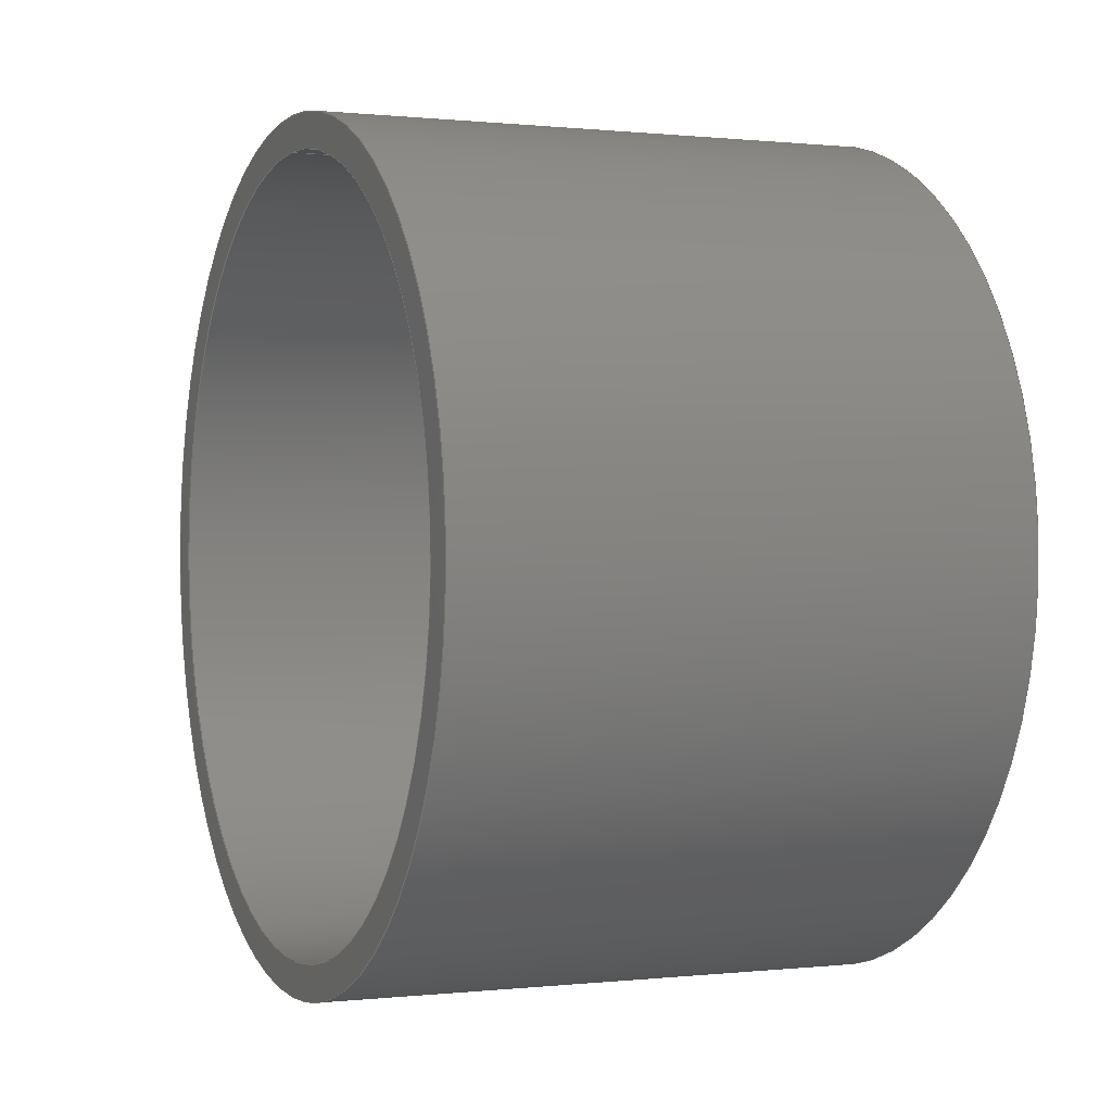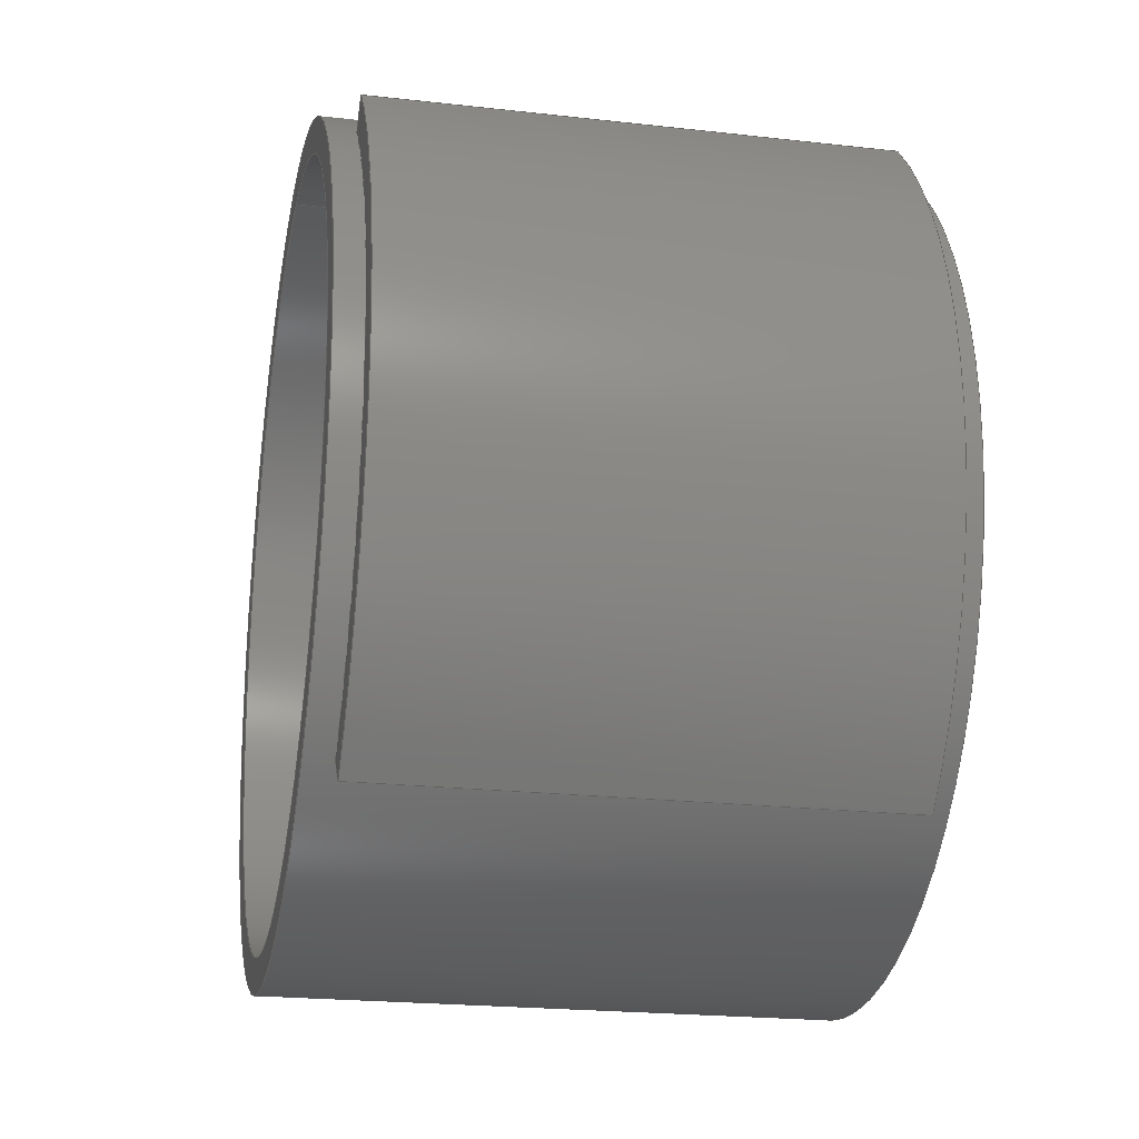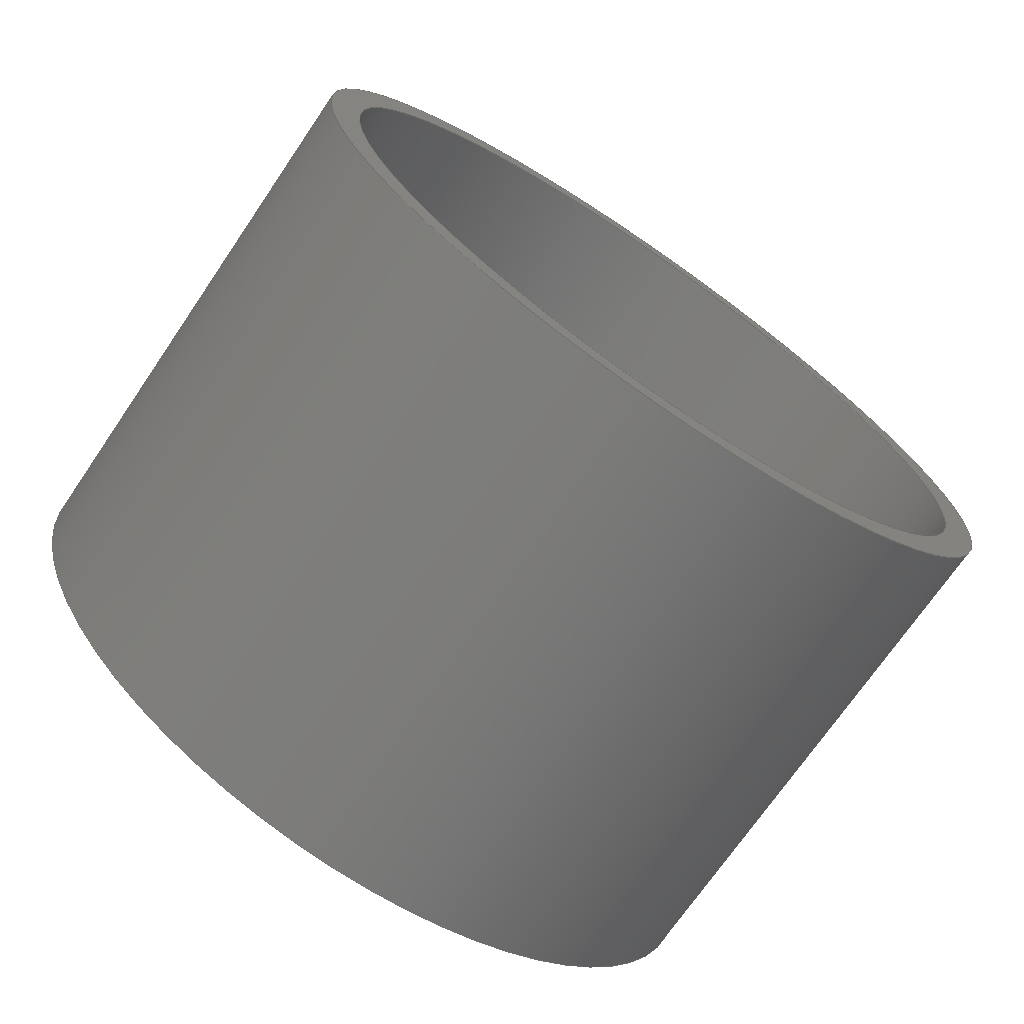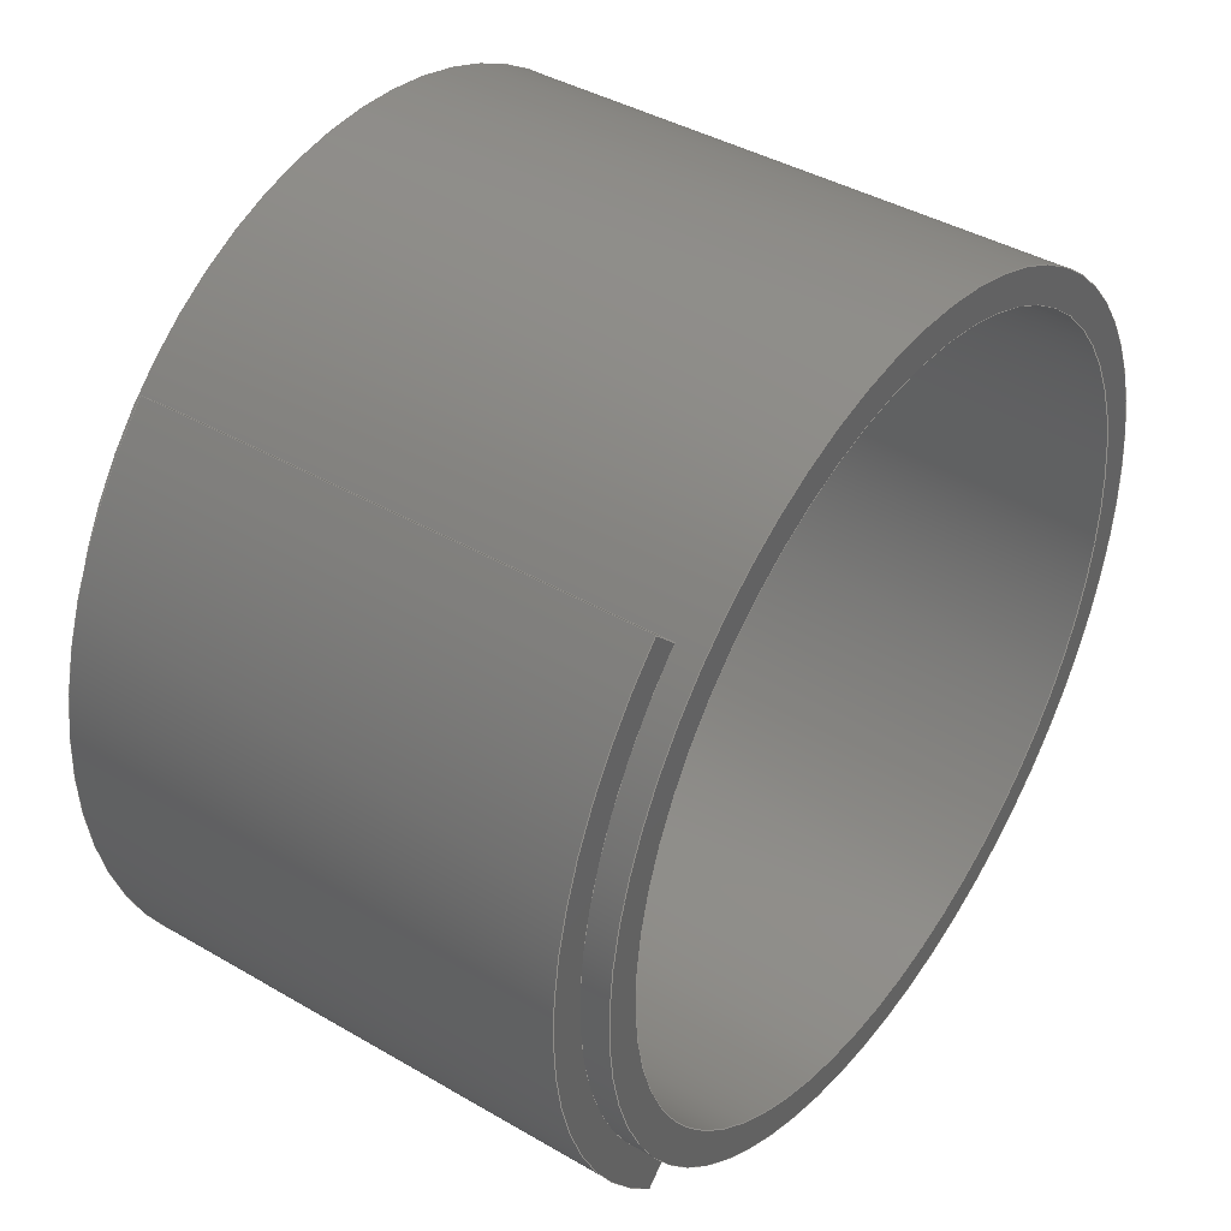
<metadata>
{"format":"step","ext":"step","renderer":"f3d","projection":"perspective","resolution":1024,"background":"white","views":[{"elev":0.3,"azim":-22.8,"up":"+Z"},{"elev":-21.6,"azim":168.7,"up":"+Z"},{"elev":-71.6,"azim":55.7,"up":"+Y"},{"elev":40.9,"azim":-144.6,"up":"+Z"}]}
</metadata>
<code>
ISO-10303-21;
DATA;
#1=MECHANICAL_DESIGN_GEOMETRIC_PRESENTATION_REPRESENTATION('',(#6,#7,
#8),#272);
#2=SHAPE_REPRESENTATION_RELATIONSHIP('SRR','None',#279,#3);
#3=ADVANCED_BREP_SHAPE_REPRESENTATION('',(#4,#5),#271);
#4=MANIFOLD_SOLID_BREP('Body1',#147);
#5=MANIFOLD_SOLID_BREP('Body2',#148);
#6=STYLED_ITEM('',(#289),#139);
#7=STYLED_ITEM('',(#288),#4);
#8=STYLED_ITEM('',(#290),#5);
#9=LINE('',#237,#19);
#10=LINE('',#241,#20);
#11=LINE('',#246,#21);
#12=LINE('',#250,#22);
#13=LINE('',#254,#23);
#14=LINE('',#257,#24);
#15=LINE('',#260,#25);
#16=LINE('',#261,#26);
#17=LINE('',#265,#27);
#18=LINE('',#267,#28);
#19=VECTOR('',#192,3.493);
#20=VECTOR('',#197,3.81);
#21=VECTOR('',#202,1);
#22=VECTOR('',#205,1);
#23=VECTOR('',#210,1);
#24=VECTOR('',#213,1);
#25=VECTOR('',#216,1);
#26=VECTOR('',#217,1);
#27=VECTOR('',#222,1);
#28=VECTOR('',#225,1);
#29=CYLINDRICAL_SURFACE('',#165,3.493);
#30=CYLINDRICAL_SURFACE('',#167,3.81);
#31=CYLINDRICAL_SURFACE('',#173,3.81);
#32=CYLINDRICAL_SURFACE('',#176,4.128);
#33=FACE_BOUND('',#46,.T.);
#34=FACE_BOUND('',#50,.T.);
#35=FACE_OUTER_BOUND('',#45,.T.);
#36=FACE_OUTER_BOUND('',#47,.T.);
#37=FACE_OUTER_BOUND('',#48,.T.);
#38=FACE_OUTER_BOUND('',#49,.T.);
#39=FACE_OUTER_BOUND('',#51,.T.);
#40=FACE_OUTER_BOUND('',#52,.T.);
#41=FACE_OUTER_BOUND('',#53,.T.);
#42=FACE_OUTER_BOUND('',#54,.T.);
#43=FACE_OUTER_BOUND('',#55,.T.);
#44=FACE_OUTER_BOUND('',#56,.T.);
#45=EDGE_LOOP('',(#95));
#46=EDGE_LOOP('',(#96));
#47=EDGE_LOOP('',(#97,#98,#99,#100));
#48=EDGE_LOOP('',(#101,#102,#103,#104));
#49=EDGE_LOOP('',(#105));
#50=EDGE_LOOP('',(#106));
#51=EDGE_LOOP('',(#107,#108,#109,#110));
#52=EDGE_LOOP('',(#111,#112,#113,#114));
#53=EDGE_LOOP('',(#115,#116,#117,#118));
#54=EDGE_LOOP('',(#119,#120,#121,#122));
#55=EDGE_LOOP('',(#123,#124,#125,#126));
#56=EDGE_LOOP('',(#127,#128,#129,#130));
#57=CIRCLE('',#163,3.81);
#58=CIRCLE('',#164,3.493);
#59=CIRCLE('',#166,3.493);
#60=CIRCLE('',#168,3.81);
#61=CIRCLE('',#171,3.81);
#62=CIRCLE('',#172,4.128);
#63=CIRCLE('',#174,3.81);
#64=CIRCLE('',#177,4.128);
#65=VERTEX_POINT('',#230);
#66=VERTEX_POINT('',#232);
#67=VERTEX_POINT('',#235);
#68=VERTEX_POINT('',#239);
#69=VERTEX_POINT('',#244);
#70=VERTEX_POINT('',#245);
#71=VERTEX_POINT('',#247);
#72=VERTEX_POINT('',#249);
#73=VERTEX_POINT('',#253);
#74=VERTEX_POINT('',#255);
#75=VERTEX_POINT('',#259);
#76=VERTEX_POINT('',#263);
#77=EDGE_CURVE('',#65,#65,#57,.T.);
#78=EDGE_CURVE('',#66,#66,#58,.T.);
#79=EDGE_CURVE('',#67,#67,#59,.T.);
#80=EDGE_CURVE('',#67,#66,#9,.T.);
#81=EDGE_CURVE('',#68,#68,#60,.T.);
#82=EDGE_CURVE('',#68,#65,#10,.T.);
#83=EDGE_CURVE('',#69,#70,#11,.T.);
#84=EDGE_CURVE('',#70,#71,#61,.T.);
#85=EDGE_CURVE('',#71,#72,#12,.T.);
#86=EDGE_CURVE('',#72,#69,#62,.T.);
#87=EDGE_CURVE('',#73,#70,#13,.T.);
#88=EDGE_CURVE('',#74,#73,#63,.T.);
#89=EDGE_CURVE('',#71,#74,#14,.T.);
#90=EDGE_CURVE('',#75,#74,#15,.T.);
#91=EDGE_CURVE('',#72,#75,#16,.T.);
#92=EDGE_CURVE('',#76,#75,#64,.T.);
#93=EDGE_CURVE('',#69,#76,#17,.T.);
#94=EDGE_CURVE('',#73,#76,#18,.T.);
#95=ORIENTED_EDGE('',*,*,#77,.T.);
#96=ORIENTED_EDGE('',*,*,#78,.T.);
#97=ORIENTED_EDGE('',*,*,#79,.F.);
#98=ORIENTED_EDGE('',*,*,#80,.T.);
#99=ORIENTED_EDGE('',*,*,#78,.F.);
#100=ORIENTED_EDGE('',*,*,#80,.F.);
#101=ORIENTED_EDGE('',*,*,#81,.F.);
#102=ORIENTED_EDGE('',*,*,#82,.T.);
#103=ORIENTED_EDGE('',*,*,#77,.F.);
#104=ORIENTED_EDGE('',*,*,#82,.F.);
#105=ORIENTED_EDGE('',*,*,#81,.T.);
#106=ORIENTED_EDGE('',*,*,#79,.T.);
#107=ORIENTED_EDGE('',*,*,#83,.T.);
#108=ORIENTED_EDGE('',*,*,#84,.T.);
#109=ORIENTED_EDGE('',*,*,#85,.T.);
#110=ORIENTED_EDGE('',*,*,#86,.T.);
#111=ORIENTED_EDGE('',*,*,#87,.F.);
#112=ORIENTED_EDGE('',*,*,#88,.F.);
#113=ORIENTED_EDGE('',*,*,#89,.F.);
#114=ORIENTED_EDGE('',*,*,#84,.F.);
#115=ORIENTED_EDGE('',*,*,#89,.T.);
#116=ORIENTED_EDGE('',*,*,#90,.F.);
#117=ORIENTED_EDGE('',*,*,#91,.F.);
#118=ORIENTED_EDGE('',*,*,#85,.F.);
#119=ORIENTED_EDGE('',*,*,#91,.T.);
#120=ORIENTED_EDGE('',*,*,#92,.F.);
#121=ORIENTED_EDGE('',*,*,#93,.F.);
#122=ORIENTED_EDGE('',*,*,#86,.F.);
#123=ORIENTED_EDGE('',*,*,#93,.T.);
#124=ORIENTED_EDGE('',*,*,#94,.F.);
#125=ORIENTED_EDGE('',*,*,#87,.T.);
#126=ORIENTED_EDGE('',*,*,#83,.F.);
#127=ORIENTED_EDGE('',*,*,#94,.T.);
#128=ORIENTED_EDGE('',*,*,#92,.T.);
#129=ORIENTED_EDGE('',*,*,#90,.T.);
#130=ORIENTED_EDGE('',*,*,#88,.T.);
#131=PLANE('',#162);
#132=PLANE('',#169);
#133=PLANE('',#170);
#134=PLANE('',#175);
#135=PLANE('',#178);
#136=PLANE('',#179);
#137=ADVANCED_FACE('',(#35,#33),#131,.F.);
#138=ADVANCED_FACE('',(#36),#29,.F.);
#139=ADVANCED_FACE('',(#37),#30,.T.);
#140=ADVANCED_FACE('',(#38,#34),#132,.T.);
#141=ADVANCED_FACE('',(#39),#133,.F.);
#142=ADVANCED_FACE('',(#40),#31,.F.);
#143=ADVANCED_FACE('',(#41),#134,.T.);
#144=ADVANCED_FACE('',(#42),#32,.T.);
#145=ADVANCED_FACE('',(#43),#135,.T.);
#146=ADVANCED_FACE('',(#44),#136,.T.);
#147=CLOSED_SHELL('',(#137,#138,#139,#140));
#148=CLOSED_SHELL('',(#141,#142,#143,#144,#145,#146));
#149=DERIVED_UNIT_ELEMENT(#151,1);
#150=DERIVED_UNIT_ELEMENT(#274,3);
#151=(
MASS_UNIT()
NAMED_UNIT(*)
SI_UNIT(.KILO.,.GRAM.)
);
#152=DERIVED_UNIT((#149,#150));
#153=MEASURE_REPRESENTATION_ITEM('density measure',
POSITIVE_RATIO_MEASURE(7850),#152);
#154=PROPERTY_DEFINITION_REPRESENTATION(#159,#156);
#155=PROPERTY_DEFINITION_REPRESENTATION(#160,#157);
#156=REPRESENTATION('material name',(#158),#271);
#157=REPRESENTATION('density',(#153),#271);
#158=DESCRIPTIVE_REPRESENTATION_ITEM('Steel','Steel');
#159=PROPERTY_DEFINITION('material property','material name',#281);
#160=PROPERTY_DEFINITION('material property','density of part',#281);
#161=AXIS2_PLACEMENT_3D('placement',#228,#180,#181);
#162=AXIS2_PLACEMENT_3D('',#229,#182,#183);
#163=AXIS2_PLACEMENT_3D('',#231,#184,#185);
#164=AXIS2_PLACEMENT_3D('',#233,#186,#187);
#165=AXIS2_PLACEMENT_3D('',#234,#188,#189);
#166=AXIS2_PLACEMENT_3D('',#236,#190,#191);
#167=AXIS2_PLACEMENT_3D('',#238,#193,#194);
#168=AXIS2_PLACEMENT_3D('',#240,#195,#196);
#169=AXIS2_PLACEMENT_3D('',#242,#198,#199);
#170=AXIS2_PLACEMENT_3D('',#243,#200,#201);
#171=AXIS2_PLACEMENT_3D('',#248,#203,#204);
#172=AXIS2_PLACEMENT_3D('',#251,#206,#207);
#173=AXIS2_PLACEMENT_3D('',#252,#208,#209);
#174=AXIS2_PLACEMENT_3D('',#256,#211,#212);
#175=AXIS2_PLACEMENT_3D('',#258,#214,#215);
#176=AXIS2_PLACEMENT_3D('',#262,#218,#219);
#177=AXIS2_PLACEMENT_3D('',#264,#220,#221);
#178=AXIS2_PLACEMENT_3D('',#266,#223,#224);
#179=AXIS2_PLACEMENT_3D('',#268,#226,#227);
#180=DIRECTION('axis',(0,0,1));
#181=DIRECTION('refdir',(1,0,0));
#182=DIRECTION('center_axis',(1,0,0));
#183=DIRECTION('ref_axis',(0,0,-1));
#184=DIRECTION('center_axis',(-1,0,0));
#185=DIRECTION('ref_axis',(0,0,-1));
#186=DIRECTION('center_axis',(1,0,0));
#187=DIRECTION('ref_axis',(0,0,-1));
#188=DIRECTION('center_axis',(1,0,0));
#189=DIRECTION('ref_axis',(0,0,-1));
#190=DIRECTION('center_axis',(-1,0,0));
#191=DIRECTION('ref_axis',(0,0,-1));
#192=DIRECTION('',(-1,0,0));
#193=DIRECTION('center_axis',(1,0,0));
#194=DIRECTION('ref_axis',(0,0,-1));
#195=DIRECTION('center_axis',(1,0,0));
#196=DIRECTION('ref_axis',(0,0,-1));
#197=DIRECTION('',(-1,0,0));
#198=DIRECTION('center_axis',(1,0,0));
#199=DIRECTION('ref_axis',(0,0,-1));
#200=DIRECTION('center_axis',(1,0,0));
#201=DIRECTION('ref_axis',(0,0,-1));
#202=DIRECTION('',(0,-0.7071,0.7071));
#203=DIRECTION('center_axis',(1,0,0));
#204=DIRECTION('ref_axis',(0,0,-1));
#205=DIRECTION('',(0,0.7071,0.7071));
#206=DIRECTION('center_axis',(-1,0,0));
#207=DIRECTION('ref_axis',(0,0.7071,-0.7071));
#208=DIRECTION('center_axis',(1,0,0));
#209=DIRECTION('ref_axis',(0,0,-1));
#210=DIRECTION('',(-1,0,0));
#211=DIRECTION('center_axis',(-1,0,0));
#212=DIRECTION('ref_axis',(0,0,-1));
#213=DIRECTION('',(1,0,0));
#214=DIRECTION('center_axis',(0,-0.7071,0.7071));
#215=DIRECTION('ref_axis',(0,-0.7071,-0.7071));
#216=DIRECTION('',(0,-0.7071,-0.7071));
#217=DIRECTION('',(1,0,0));
#218=DIRECTION('center_axis',(1,0,0));
#219=DIRECTION('ref_axis',(0,0.7071,-0.7071));
#220=DIRECTION('center_axis',(1,0,0));
#221=DIRECTION('ref_axis',(0,0.7071,-0.7071));
#222=DIRECTION('',(1,0,0));
#223=DIRECTION('center_axis',(0,-0.7071,-0.7071));
#224=DIRECTION('ref_axis',(0,0.7071,-0.7071));
#225=DIRECTION('',(0,0.7071,-0.7071));
#226=DIRECTION('center_axis',(1,0,0));
#227=DIRECTION('ref_axis',(0,0,-1));
#228=CARTESIAN_POINT('',(0,0,0));
#229=CARTESIAN_POINT('Origin',(-2.54,0,0));
#230=CARTESIAN_POINT('',(-2.54,-4.666e-16,3.81));
#231=CARTESIAN_POINT('Origin',(-2.54,0,0));
#232=CARTESIAN_POINT('',(-2.54,-4.277e-16,3.493));
#233=CARTESIAN_POINT('Origin',(-2.54,0,0));
#234=CARTESIAN_POINT('Origin',(0,0,0));
#235=CARTESIAN_POINT('',(2.54,-4.277e-16,3.493));
#236=CARTESIAN_POINT('Origin',(2.54,0,0));
#237=CARTESIAN_POINT('',(0,-4.277e-16,3.493));
#238=CARTESIAN_POINT('Origin',(0,0,0));
#239=CARTESIAN_POINT('',(2.54,-4.666e-16,3.81));
#240=CARTESIAN_POINT('Origin',(2.54,0,0));
#241=CARTESIAN_POINT('',(0,-4.666e-16,3.81));
#242=CARTESIAN_POINT('Origin',(2.54,0,0));
#243=CARTESIAN_POINT('Origin',(-2.286,3.411,0));
#244=CARTESIAN_POINT('',(-2.286,2.919,-2.919));
#245=CARTESIAN_POINT('',(-2.286,2.694,-2.694));
#246=CARTESIAN_POINT('',(-2.286,2.694,-2.694));
#247=CARTESIAN_POINT('',(-2.286,2.694,2.694));
#248=CARTESIAN_POINT('Origin',(-2.286,0,0));
#249=CARTESIAN_POINT('',(-2.286,2.919,2.919));
#250=CARTESIAN_POINT('',(-2.286,2.694,2.694));
#251=CARTESIAN_POINT('Origin',(-2.286,0,0));
#252=CARTESIAN_POINT('Origin',(0,0,0));
#253=CARTESIAN_POINT('',(2.286,2.694,-2.694));
#254=CARTESIAN_POINT('',(0,2.694,-2.694));
#255=CARTESIAN_POINT('',(2.286,2.694,2.694));
#256=CARTESIAN_POINT('Origin',(2.286,0,0));
#257=CARTESIAN_POINT('',(0,2.694,2.694));
#258=CARTESIAN_POINT('Origin',(0,2.919,2.919));
#259=CARTESIAN_POINT('',(2.286,2.919,2.919));
#260=CARTESIAN_POINT('',(2.286,2.694,2.694));
#261=CARTESIAN_POINT('',(0,2.919,2.919));
#262=CARTESIAN_POINT('Origin',(0,0,0));
#263=CARTESIAN_POINT('',(2.286,2.919,-2.919));
#264=CARTESIAN_POINT('Origin',(2.286,0,0));
#265=CARTESIAN_POINT('',(0,2.919,-2.919));
#266=CARTESIAN_POINT('Origin',(0,2.694,-2.694));
#267=CARTESIAN_POINT('',(2.286,2.694,-2.694));
#268=CARTESIAN_POINT('Origin',(2.286,3.411,0));
#269=UNCERTAINTY_MEASURE_WITH_UNIT(LENGTH_MEASURE(0.001),#273,
'DISTANCE_ACCURACY_VALUE',
'Maximum model space distance between geometric entities at asserted c
onnectivities');
#270=UNCERTAINTY_MEASURE_WITH_UNIT(LENGTH_MEASURE(0.001),#273,
'DISTANCE_ACCURACY_VALUE',
'Maximum model space distance between geometric entities at asserted c
onnectivities');
#271=(
GEOMETRIC_REPRESENTATION_CONTEXT(3)
GLOBAL_UNCERTAINTY_ASSIGNED_CONTEXT((#269))
GLOBAL_UNIT_ASSIGNED_CONTEXT((#273,#275,#276))
REPRESENTATION_CONTEXT('','3D')
);
#272=(
GEOMETRIC_REPRESENTATION_CONTEXT(3)
GLOBAL_UNCERTAINTY_ASSIGNED_CONTEXT((#270))
GLOBAL_UNIT_ASSIGNED_CONTEXT((#273,#275,#276))
REPRESENTATION_CONTEXT('','3D')
);
#273=(
LENGTH_UNIT()
NAMED_UNIT(*)
SI_UNIT(.CENTI.,.METRE.)
);
#274=(
LENGTH_UNIT()
NAMED_UNIT(*)
SI_UNIT($,.METRE.)
);
#275=(
NAMED_UNIT(*)
PLANE_ANGLE_UNIT()
SI_UNIT($,.RADIAN.)
);
#276=(
NAMED_UNIT(*)
SI_UNIT($,.STERADIAN.)
SOLID_ANGLE_UNIT()
);
#277=SHAPE_DEFINITION_REPRESENTATION(#278,#279);
#278=PRODUCT_DEFINITION_SHAPE('',$,#281);
#279=SHAPE_REPRESENTATION('',(#161),#271);
#280=PRODUCT_DEFINITION_CONTEXT('part definition',#285,'design');
#281=PRODUCT_DEFINITION('Untitled','Untitled',#282,#280);
#282=PRODUCT_DEFINITION_FORMATION('',$,#287);
#283=PRODUCT_RELATED_PRODUCT_CATEGORY('Untitled','Untitled',(#287));
#284=APPLICATION_PROTOCOL_DEFINITION('international standard',
'automotive_design',2009,#285);
#285=APPLICATION_CONTEXT(
'Core Data for Automotive Mechanical Design Process');
#286=PRODUCT_CONTEXT('part definition',#285,'mechanical');
#287=PRODUCT('Untitled','Untitled',$,(#286));
#288=PRESENTATION_STYLE_ASSIGNMENT((#291));
#289=PRESENTATION_STYLE_ASSIGNMENT((#292));
#290=PRESENTATION_STYLE_ASSIGNMENT((#293));
#291=SURFACE_STYLE_USAGE(.BOTH.,#294);
#292=SURFACE_STYLE_USAGE(.BOTH.,#295);
#293=SURFACE_STYLE_USAGE(.BOTH.,#296);
#294=SURFACE_SIDE_STYLE('',(#297));
#295=SURFACE_SIDE_STYLE('',(#298));
#296=SURFACE_SIDE_STYLE('',(#299));
#297=SURFACE_STYLE_FILL_AREA(#300);
#298=SURFACE_STYLE_FILL_AREA(#301);
#299=SURFACE_STYLE_FILL_AREA(#302);
#300=FILL_AREA_STYLE('Steel - Satin',(#303));
#301=FILL_AREA_STYLE('Carbon Fiber - Plain',(#304));
#302=FILL_AREA_STYLE('Glass - Heavy Color',(#305));
#303=FILL_AREA_STYLE_COLOUR('Steel - Satin',#306);
#304=FILL_AREA_STYLE_COLOUR('Carbon Fiber - Plain',#307);
#305=FILL_AREA_STYLE_COLOUR('Glass - Heavy Color',#308);
#306=COLOUR_RGB('Steel - Satin',0.6275,0.6275,0.6275);
#307=COLOUR_RGB('Carbon Fiber - Plain',0.09804,0.09804,
0.09804);
#308=COLOUR_RGB('Glass - Heavy Color',0.09804,0.09804,
0.09804);
ENDSEC;
END-ISO-10303-21;

</code>
